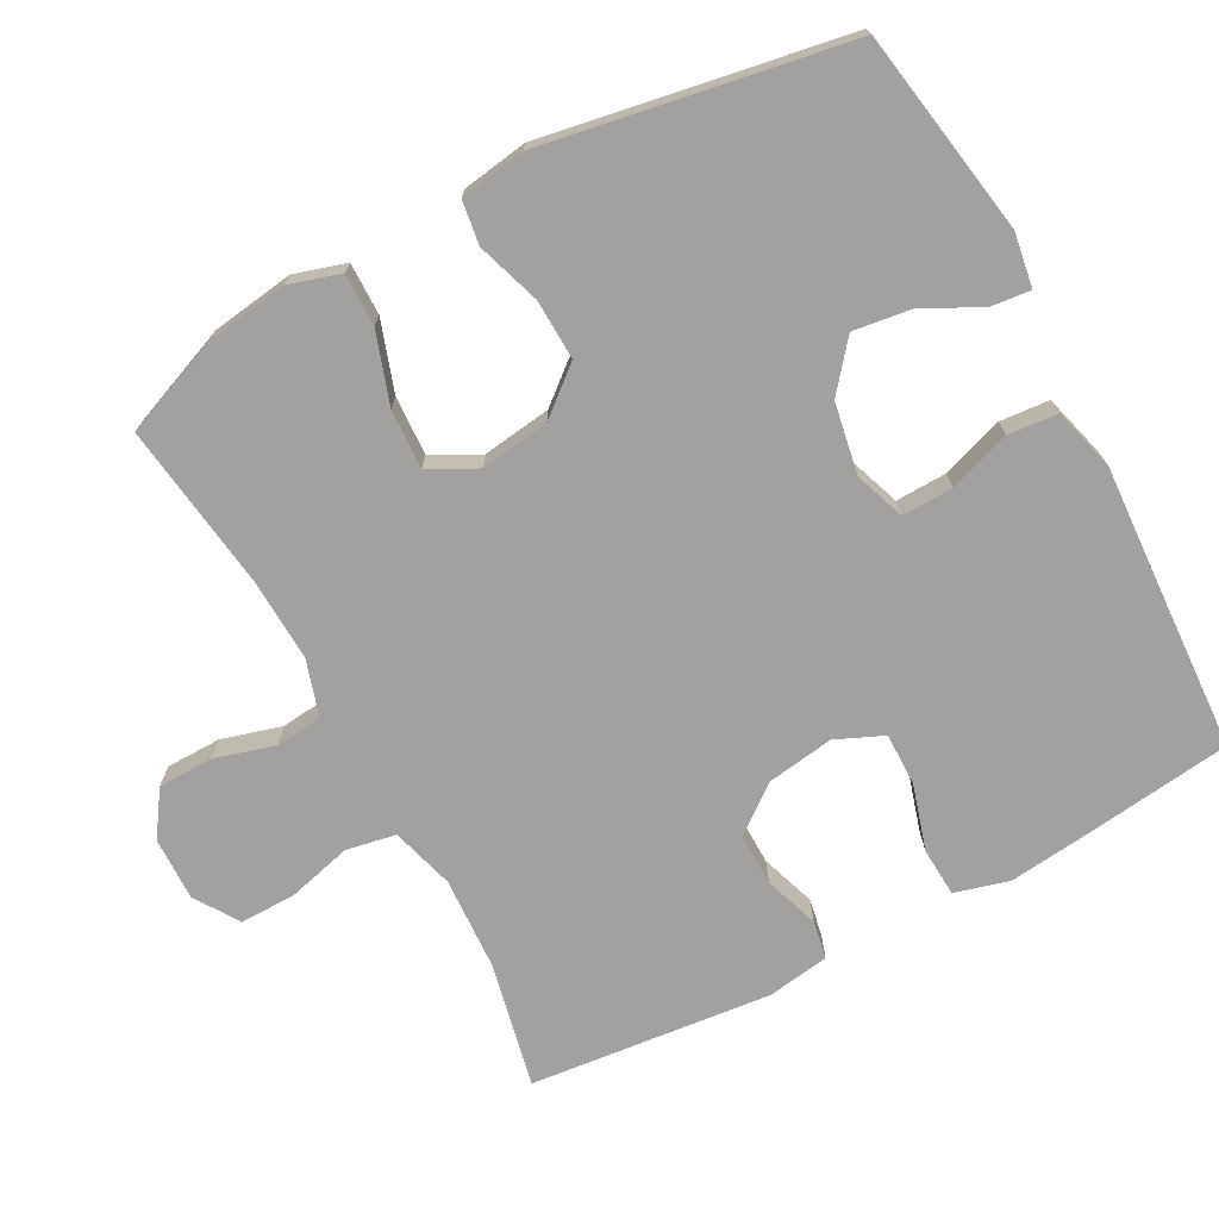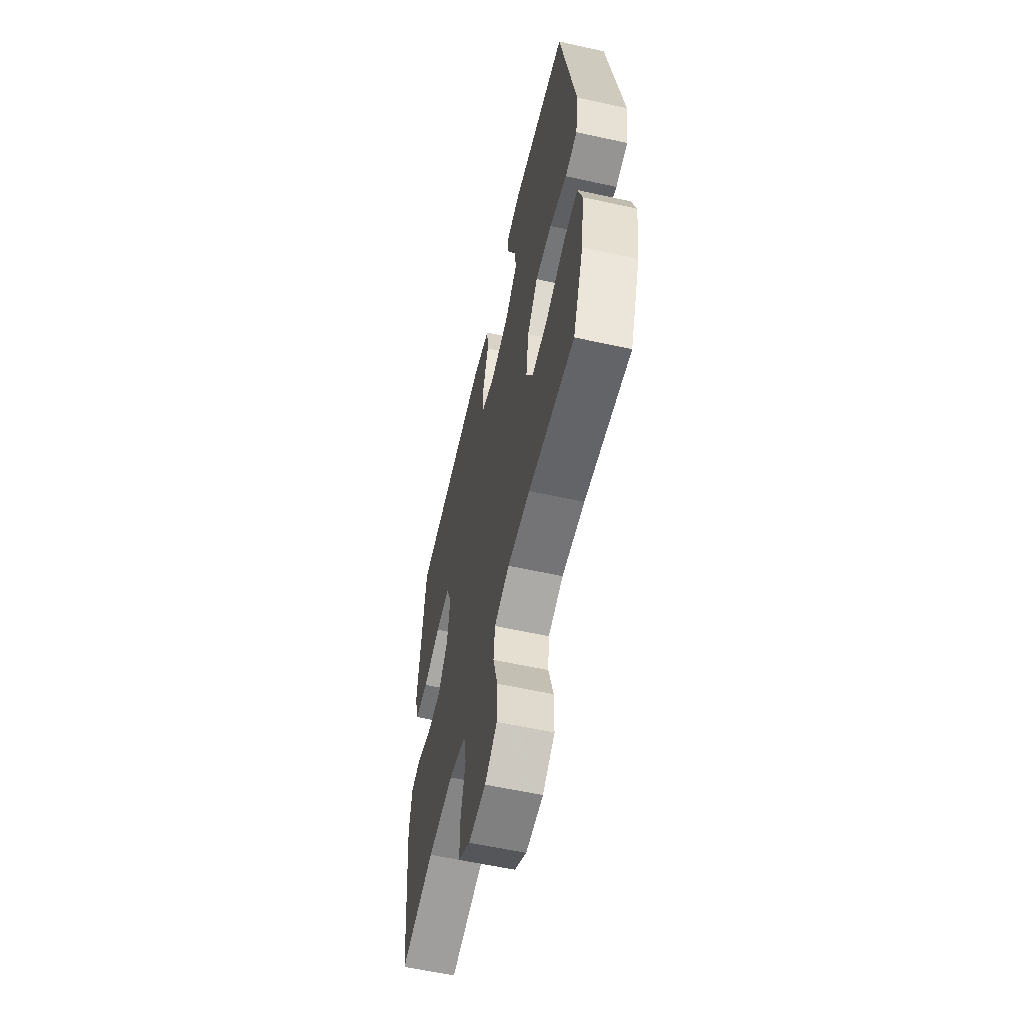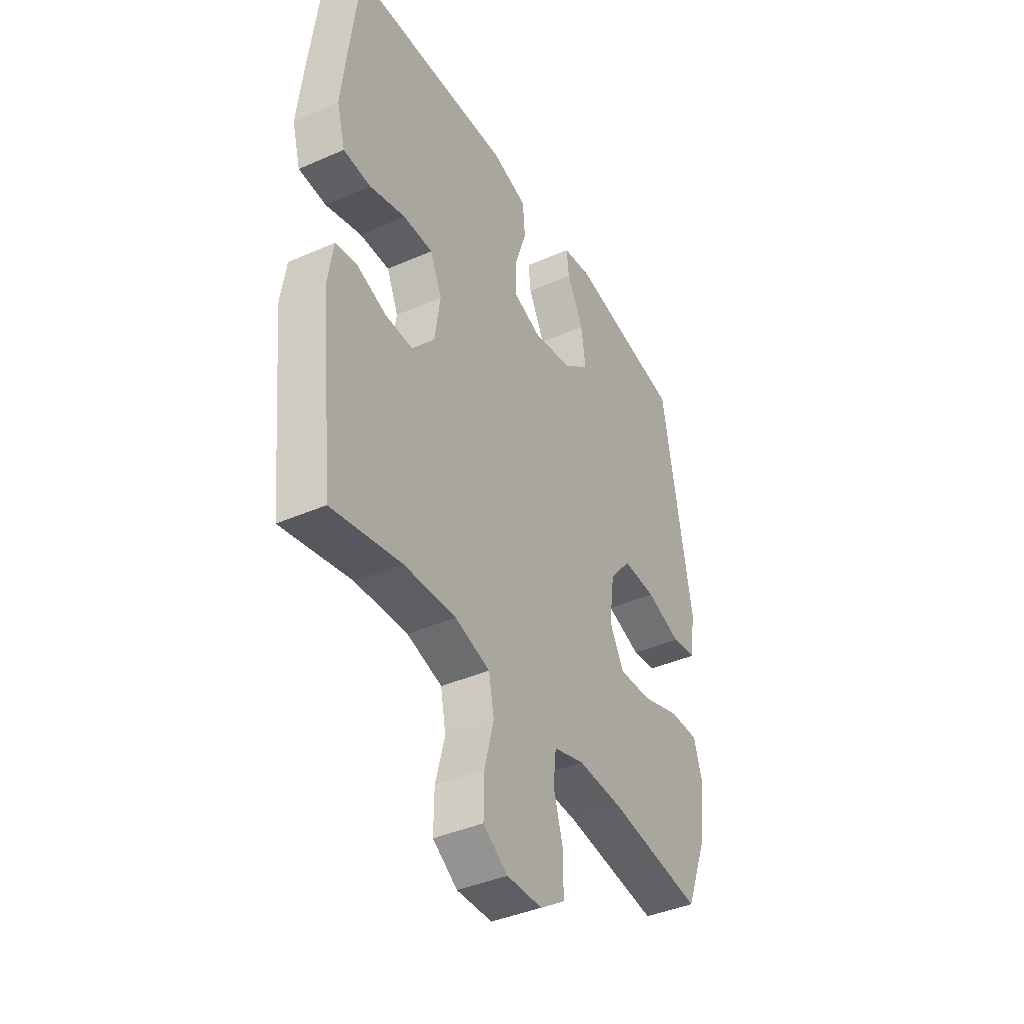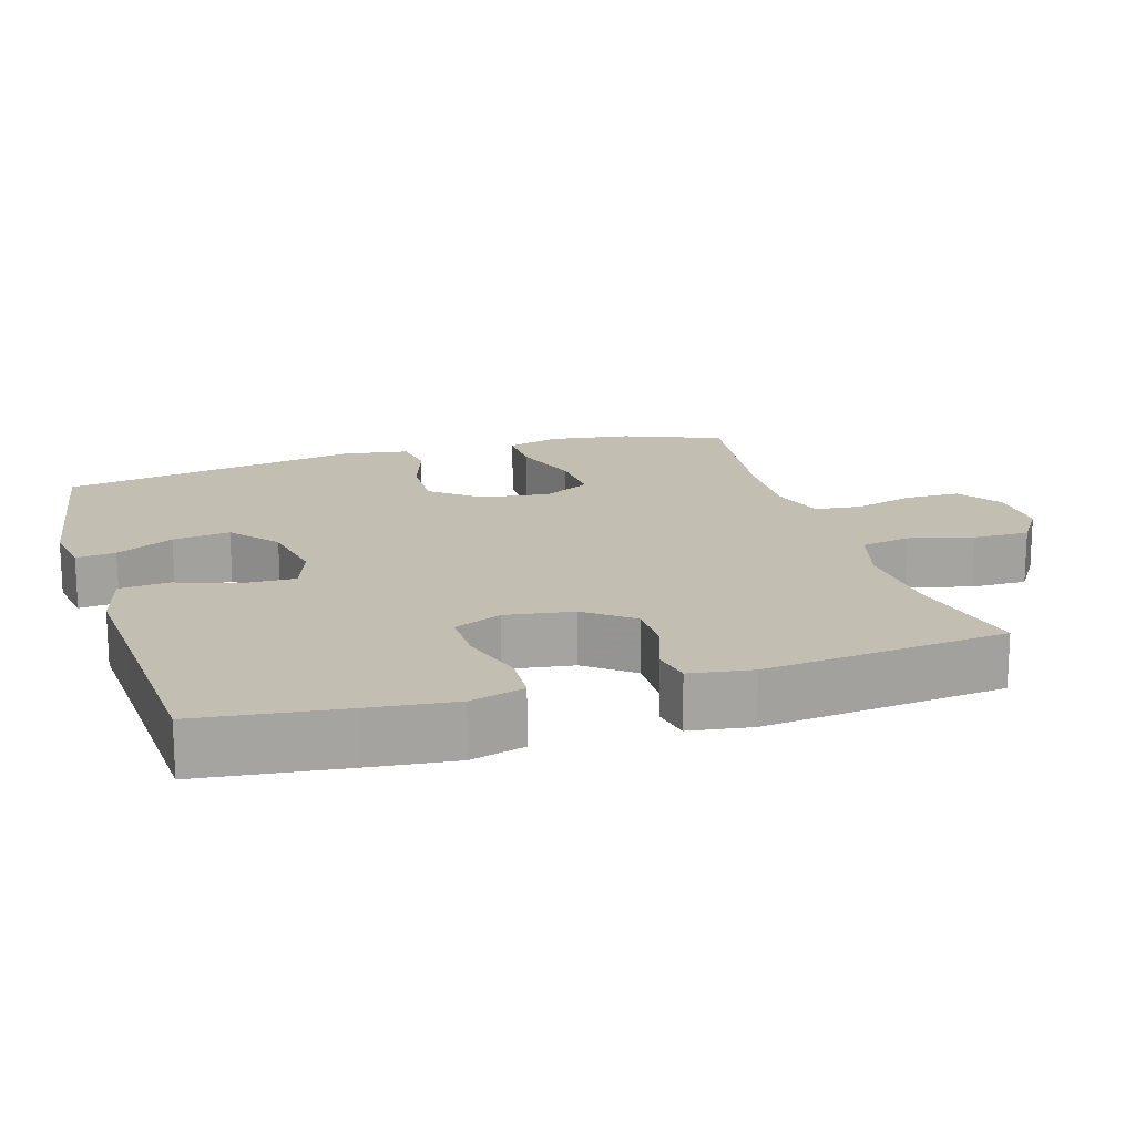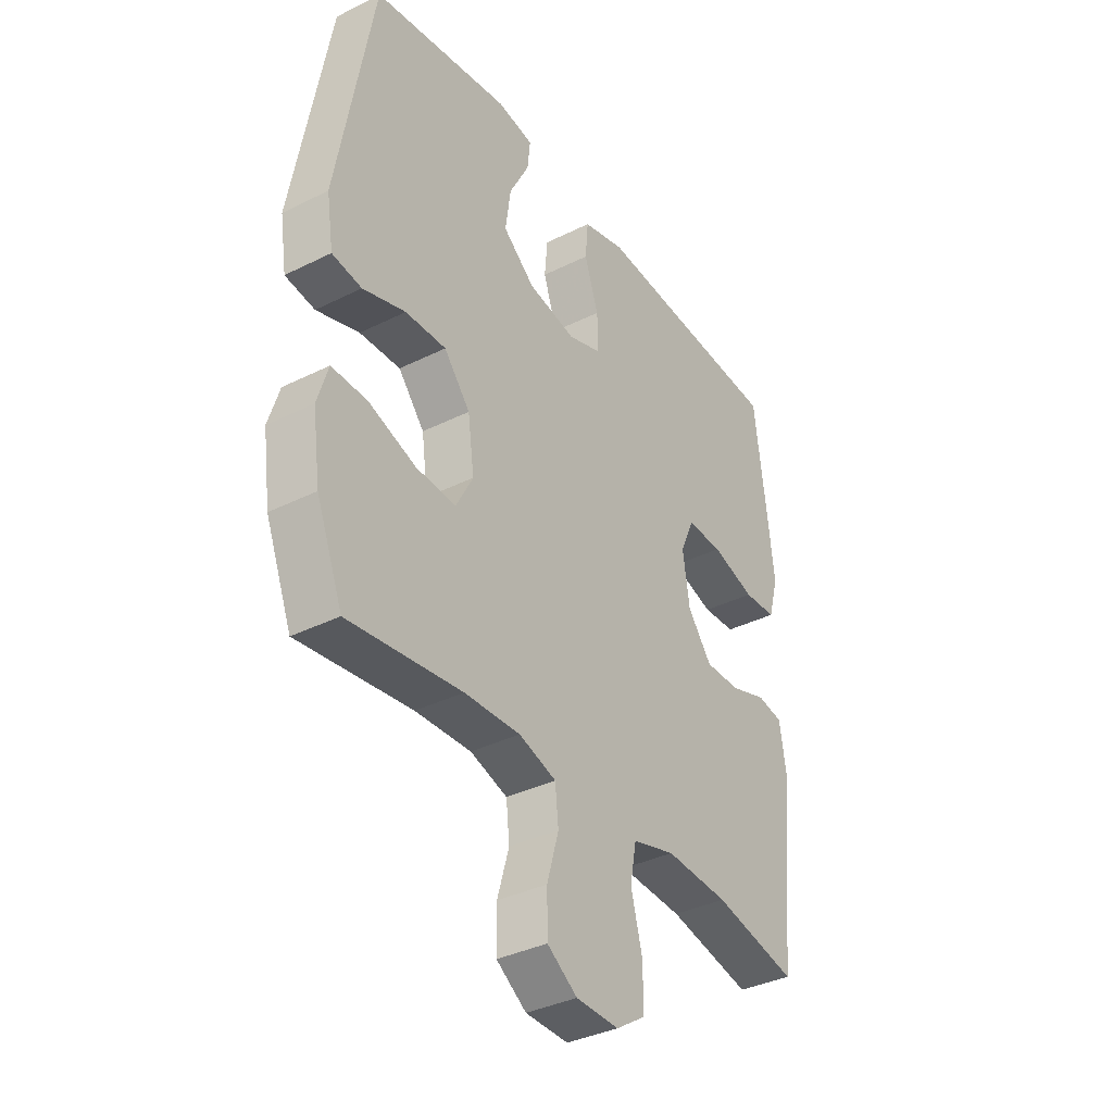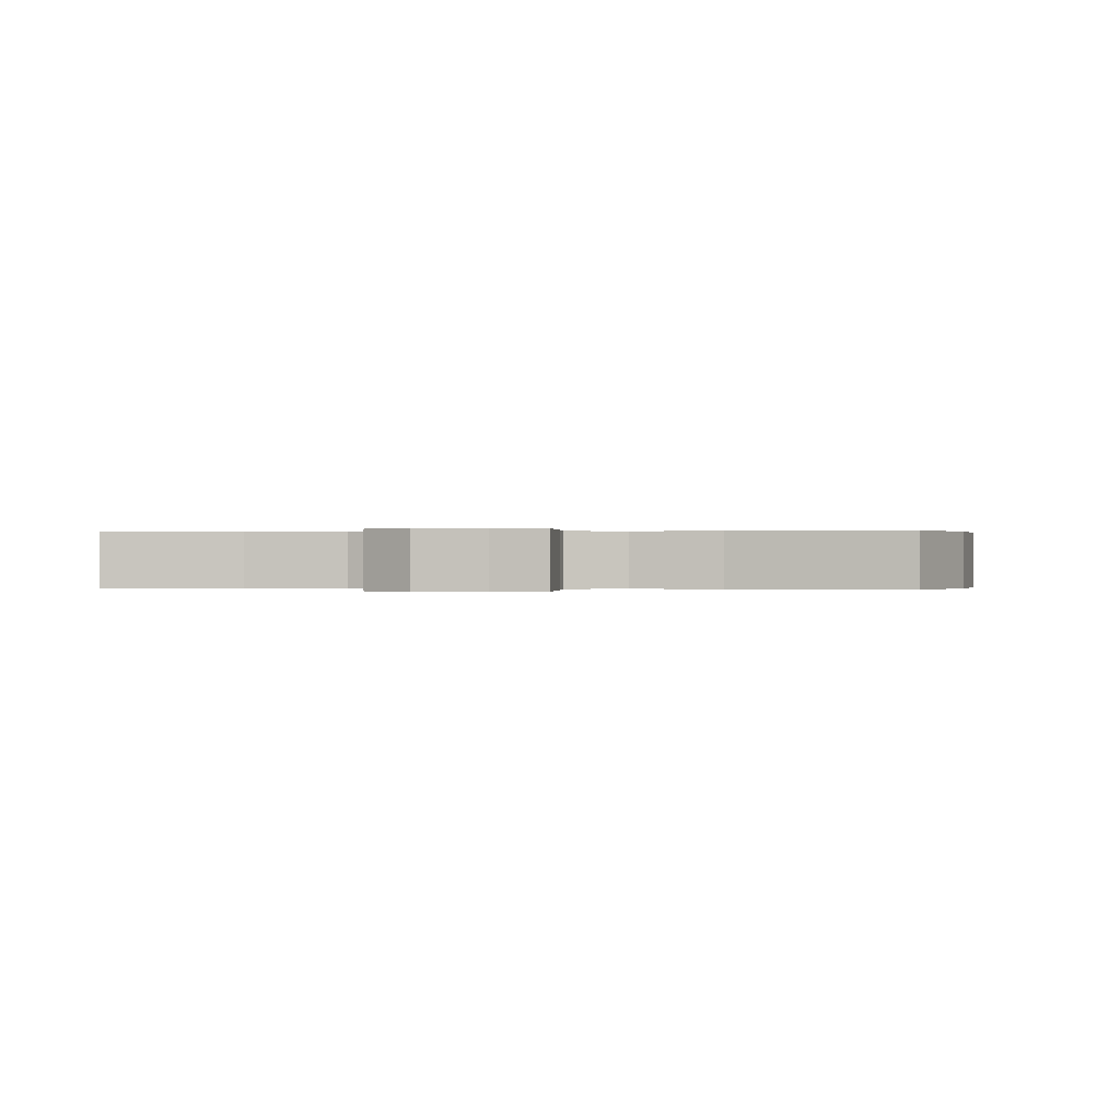
<metadata>
{"format":"obj","ext":"obj","renderer":"f3d","projection":"perspective","resolution":1024,"background":"white","views":[{"elev":-72.3,"azim":-61.7,"up":"+Y"},{"elev":-58.8,"azim":-102.8,"up":"+Z"},{"elev":-40.6,"azim":118.2,"up":"+Z"},{"elev":17.1,"azim":73.0,"up":"+Y"},{"elev":-36.6,"azim":-57.1,"up":"+Z"},{"elev":-0.0,"azim":-172.1,"up":"+Y"}]}
</metadata>
<code>
v -0.5 0.07 0.5
v -0.216 0.07 0.547
v -0.141 0.07 0.535
v -0.147 0.07 0.48
v -0.188 0.07 0.4
v -0.199 0.07 0.32
v -0.133 0.07 0.266
v -0.034 0.07 0.248
v 0.036 0.07 0.273
v 0.034 0.07 0.344
v 0.005 0.07 0.43
v 0.011 0.07 0.499
v 0.099 0.07 0.523
v 0.232 0.07 0.515
v 0.5 0.07 0.5
v 0.525 0.07 0.298
v 0.538 0.07 0.181
v 0.517 0.07 0.106
v 0.449 0.07 0.102
v 0.359 0.07 0.129
v 0.285 0.07 0.13
v 0.256 0.07 0.064
v 0.27 0.07 -0.03
v 0.32 0.07 -0.095
v 0.393 0.07 -0.094
v 0.469 0.07 -0.068
v 0.522 0.07 -0.078
v 0.535 0.07 -0.164
v 0.5 0.07 -0.5
v 0.327 0.07 -0.463
v 0.197 0.07 -0.456
v 0.109 0.07 -0.481
v 0.096 0.07 -0.55
v 0.119 0.07 -0.639
v 0.12 0.07 -0.717
v 0.059 0.07 -0.757
v -0.029 0.07 -0.755
v -0.091 0.07 -0.713
v -0.092 0.07 -0.637
v -0.068 0.07 -0.553
v -0.075 0.07 -0.488
v -0.152 0.07 -0.464
v -0.267 0.07 -0.469
v -0.5 0.07 -0.5
v -0.554 0.07 -0.364
v -0.57 0.07 -0.25
v -0.548 0.07 -0.178
v -0.475 0.07 -0.179
v -0.377 0.07 -0.212
v -0.295 0.07 -0.216
v -0.26 0.07 -0.15
v -0.273 0.07 -0.054
v -0.327 0.07 0.011
v -0.411 0.07 0.008
v -0.499 0.07 -0.021
v -0.56 0.07 -0.012
v -0.574 0.07 0.079
v -0.5 0 0.5
v -0.216 0 0.547
v -0.141 0 0.535
v -0.147 0 0.48
v -0.188 0 0.4
v -0.199 0 0.32
v -0.133 0 0.266
v -0.034 0 0.248
v 0.036 0 0.273
v 0.034 0 0.344
v 0.005 0 0.43
v 0.011 0 0.499
v 0.099 0 0.523
v 0.232 0 0.515
v 0.5 0 0.5
v 0.525 0 0.298
v 0.538 0 0.181
v 0.517 0 0.106
v 0.449 0 0.102
v 0.359 0 0.129
v 0.285 0 0.13
v 0.256 0 0.064
v 0.27 0 -0.03
v 0.32 0 -0.095
v 0.393 0 -0.094
v 0.469 0 -0.068
v 0.522 0 -0.078
v 0.535 0 -0.164
v 0.5 0 -0.5
v 0.327 0 -0.463
v 0.197 0 -0.456
v 0.109 0 -0.481
v 0.096 0 -0.55
v 0.119 0 -0.639
v 0.12 0 -0.717
v 0.059 0 -0.757
v -0.029 0 -0.755
v -0.091 0 -0.713
v -0.092 0 -0.637
v -0.068 0 -0.553
v -0.075 0 -0.488
v -0.152 0 -0.464
v -0.267 0 -0.469
v -0.5 0 -0.5
v -0.554 0 -0.364
v -0.57 0 -0.25
v -0.548 0 -0.178
v -0.475 0 -0.179
v -0.377 0 -0.212
v -0.295 0 -0.216
v -0.26 0 -0.15
v -0.273 0 -0.054
v -0.327 0 0.011
v -0.411 0 0.008
v -0.499 0 -0.021
v -0.56 0 -0.012
v -0.574 0 0.079
f 54 55 56 57
f 53 54 57 1
f 52 53 1 2
f 51 52 2
f 46 47 48 49
f 46 49 50
f 43 44 45 46
f 42 43 46 50
f 41 42 50 51
f 37 38 39 40
f 37 40 41
f 36 37 41
f 33 34 35 36
f 33 36 41
f 32 33 41 51
f 27 28 29 30
f 25 26 27 30
f 24 25 30 31
f 23 24 31 32
f 17 18 19 20
f 17 20 21
f 14 15 16 17
f 14 17 21
f 13 14 21 22
f 10 11 12 13
f 9 10 13 22
f 2 3 4 5
f 2 5 6
f 51 2 6
f 32 51 6 7
f 23 32 7 8
f 8 9 22 23
f 114 113 112 111
f 58 114 111 110
f 59 58 110 109
f 59 109 108
f 106 105 104 103
f 107 106 103
f 103 102 101 100
f 107 103 100 99
f 108 107 99 98
f 97 96 95 94
f 98 97 94
f 98 94 93
f 93 92 91 90
f 98 93 90
f 108 98 90 89
f 87 86 85 84
f 87 84 83 82
f 88 87 82 81
f 89 88 81 80
f 77 76 75 74
f 78 77 74
f 74 73 72 71
f 78 74 71
f 79 78 71 70
f 70 69 68 67
f 79 70 67 66
f 62 61 60 59
f 63 62 59
f 63 59 108
f 64 63 108 89
f 65 64 89 80
f 80 79 66 65
f 1 58 59 2
f 2 59 60 3
f 3 60 61 4
f 4 61 62 5
f 5 62 63 6
f 6 63 64 7
f 7 64 65 8
f 8 65 66 9
f 9 66 67 10
f 10 67 68 11
f 11 68 69 12
f 12 69 70 13
f 13 70 71 14
f 14 71 72 15
f 15 72 73 16
f 16 73 74 17
f 17 74 75 18
f 18 75 76 19
f 19 76 77 20
f 20 77 78 21
f 21 78 79 22
f 22 79 80 23
f 23 80 81 24
f 24 81 82 25
f 25 82 83 26
f 26 83 84 27
f 27 84 85 28
f 28 85 86 29
f 29 86 87 30
f 30 87 88 31
f 31 88 89 32
f 32 89 90 33
f 33 90 91 34
f 34 91 92 35
f 35 92 93 36
f 36 93 94 37
f 37 94 95 38
f 38 95 96 39
f 39 96 97 40
f 40 97 98 41
f 41 98 99 42
f 42 99 100 43
f 43 100 101 44
f 44 101 102 45
f 45 102 103 46
f 46 103 104 47
f 47 104 105 48
f 48 105 106 49
f 49 106 107 50
f 50 107 108 51
f 51 108 109 52
f 52 109 110 53
f 53 110 111 54
f 54 111 112 55
f 55 112 113 56
f 56 113 114 57
f 57 114 58 1

</code>
